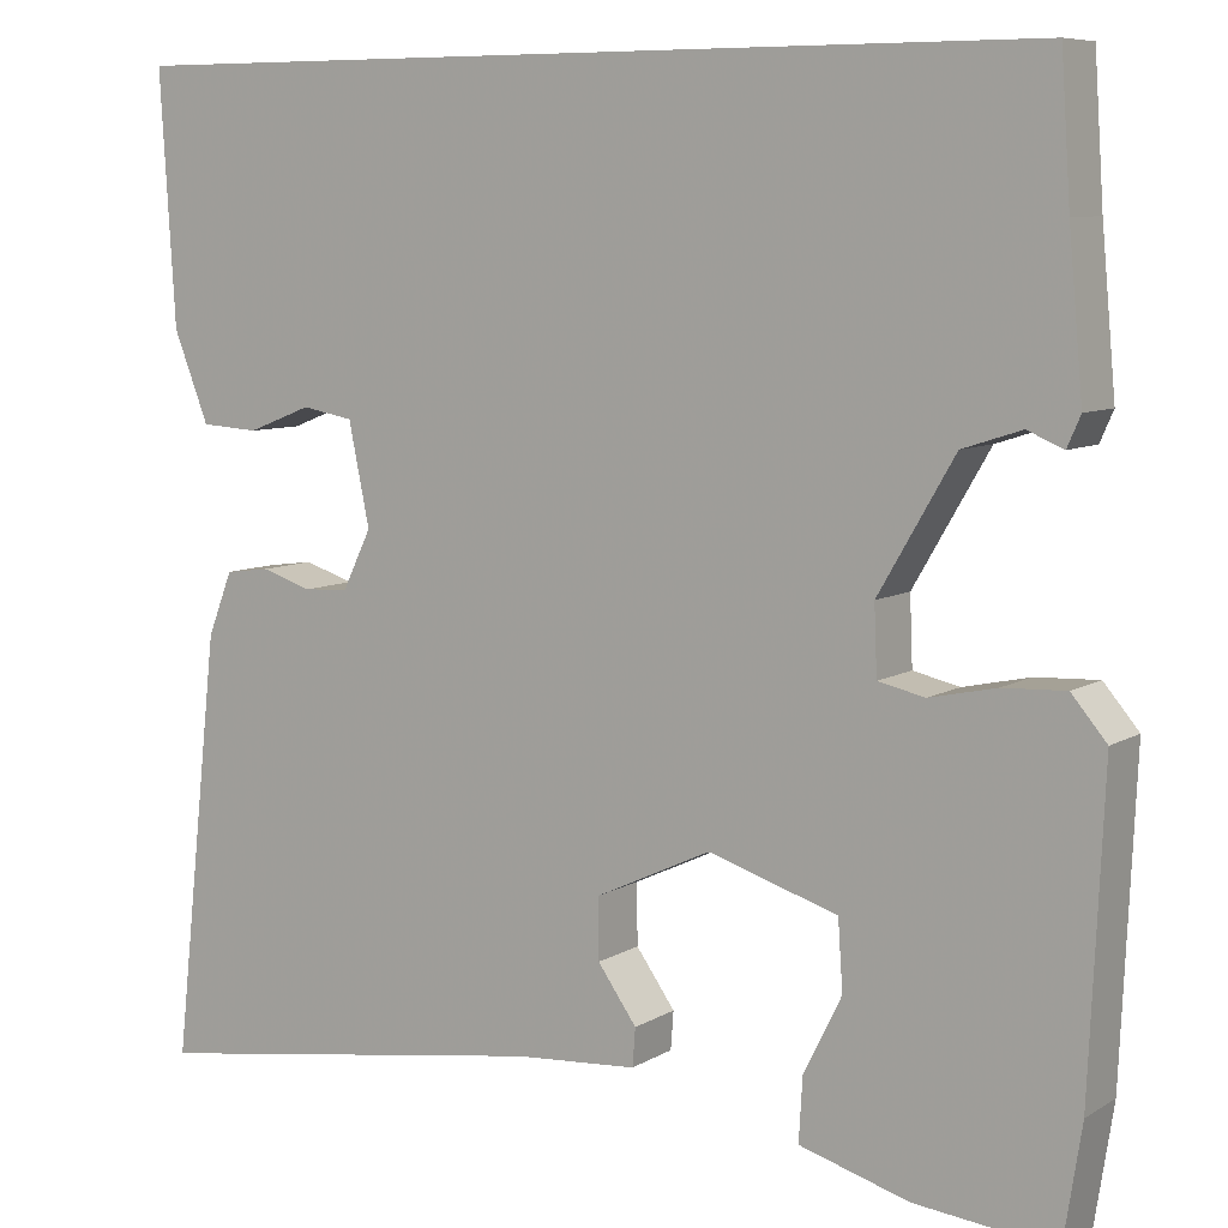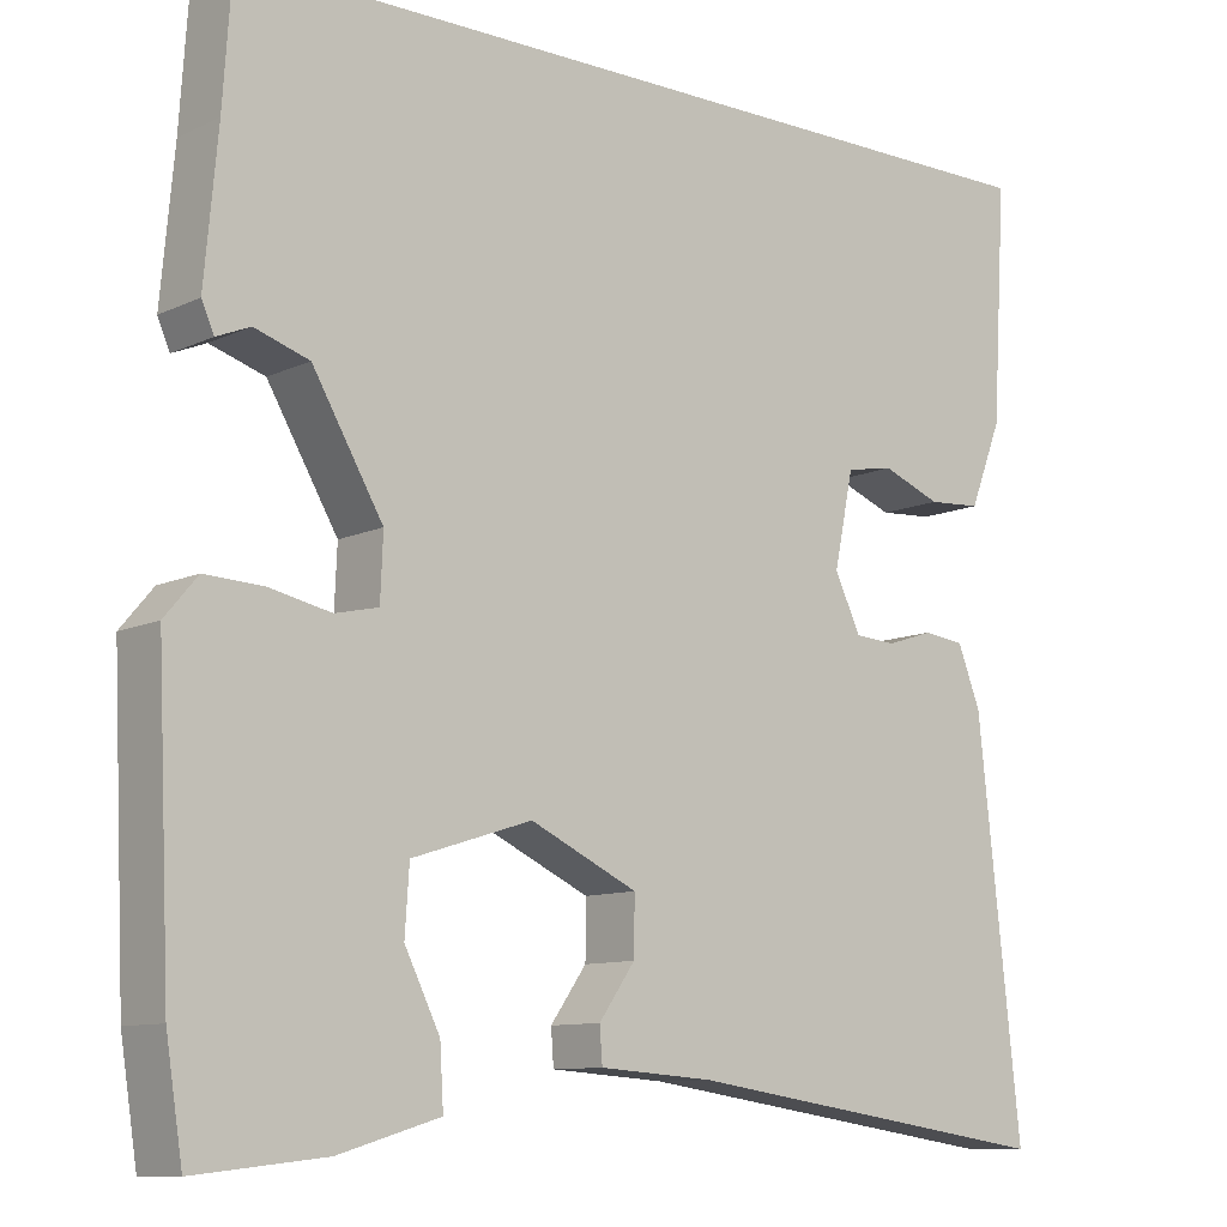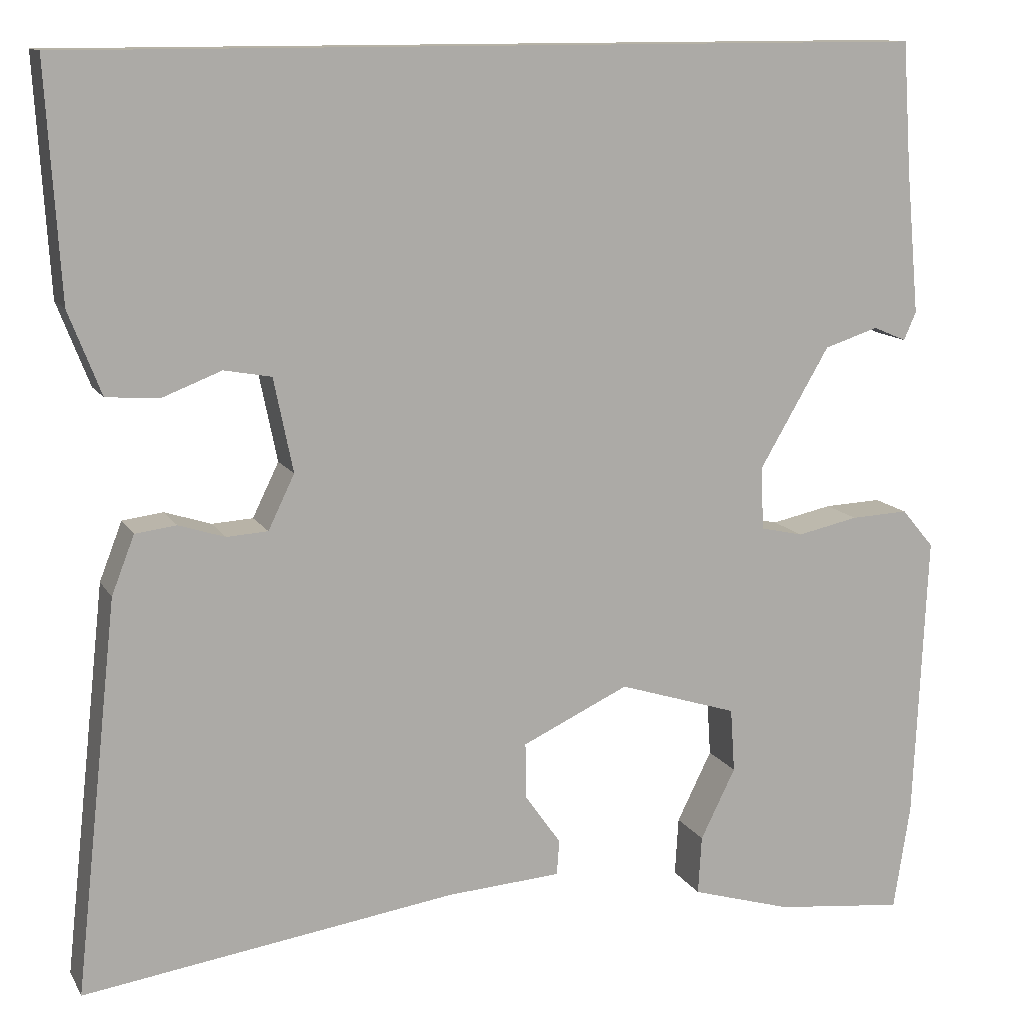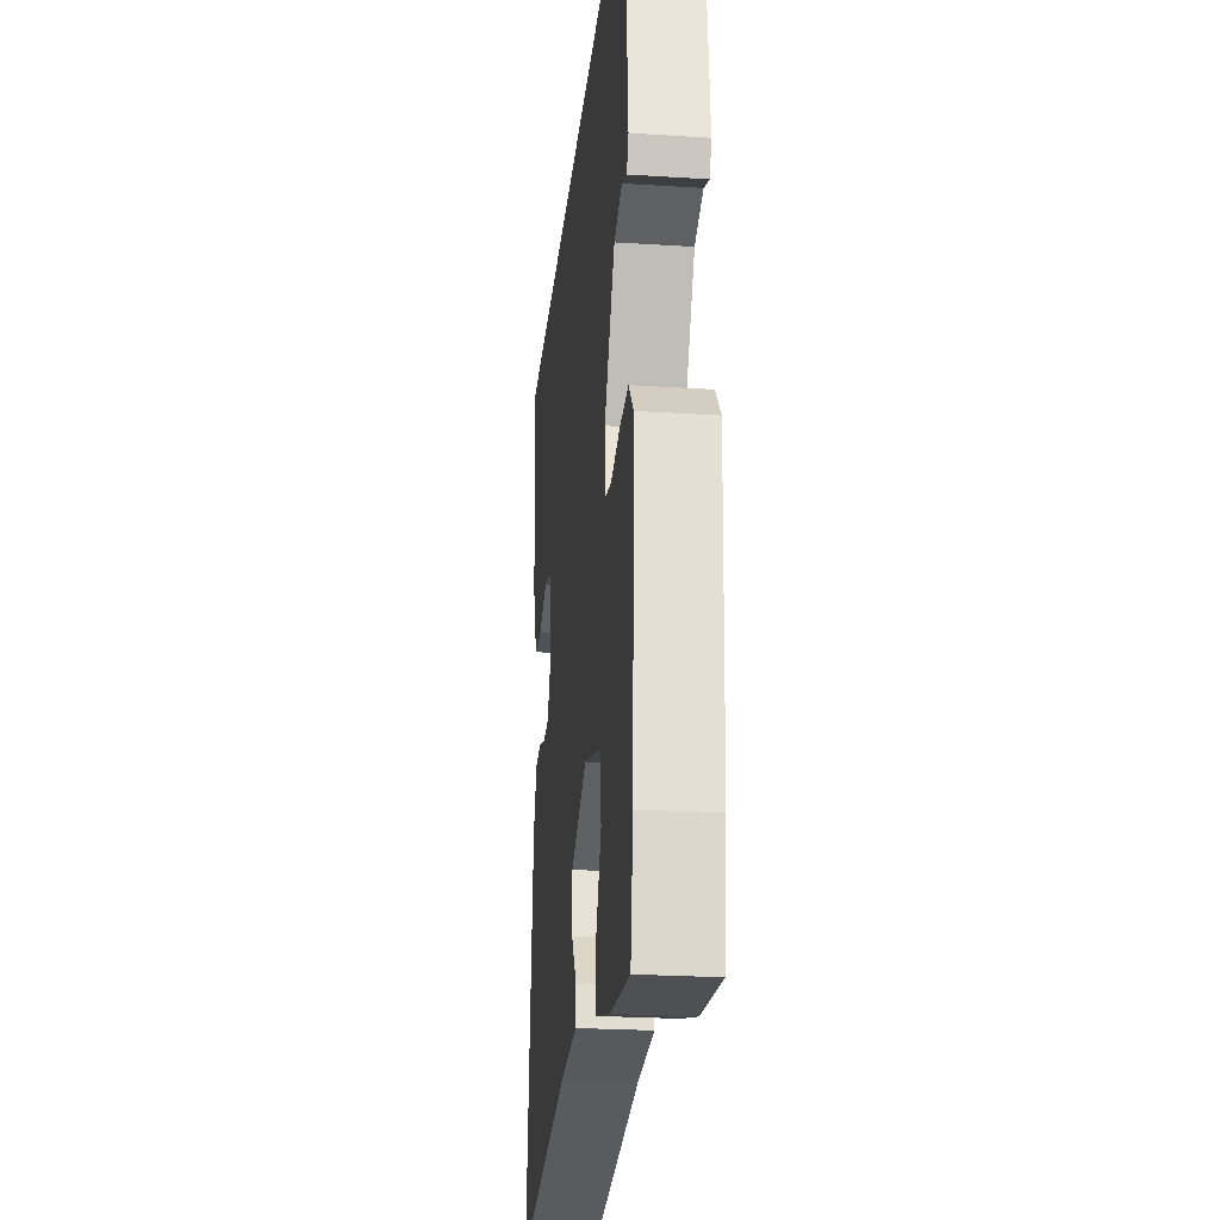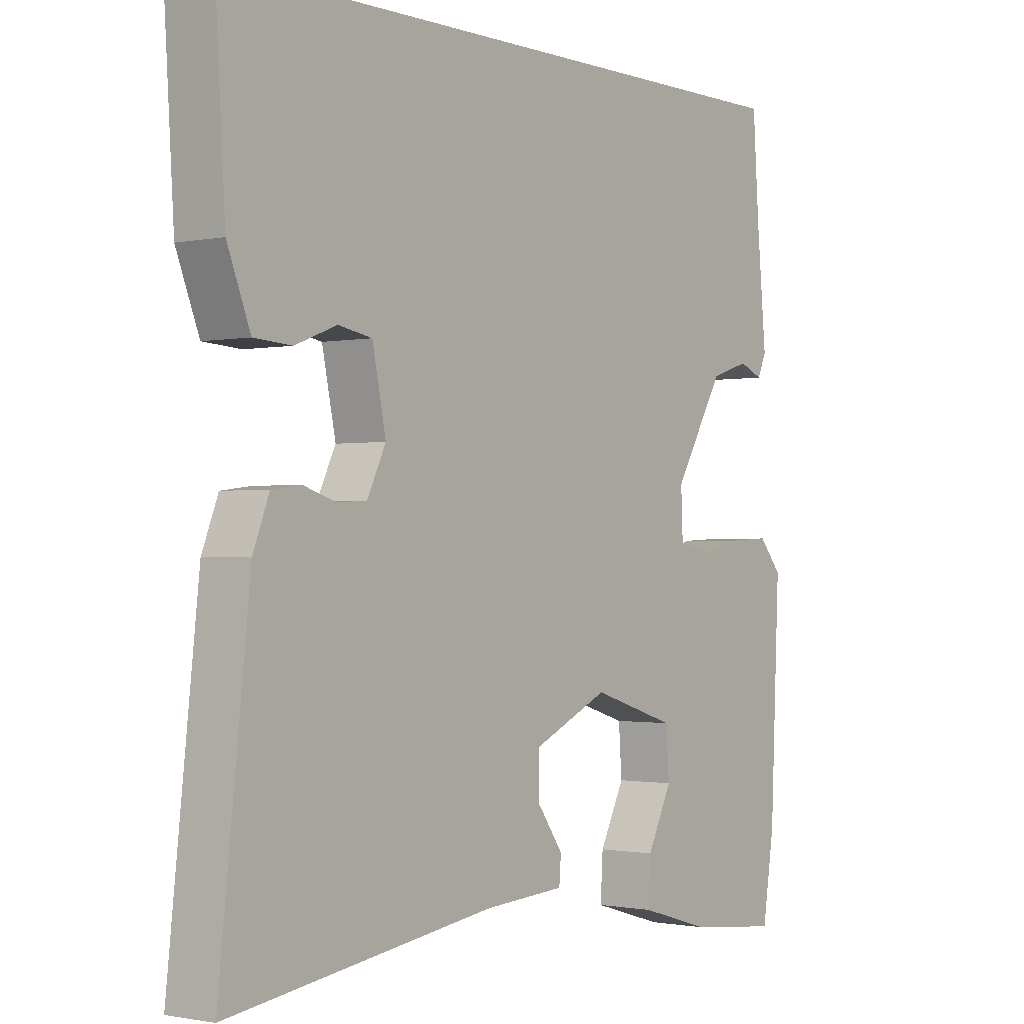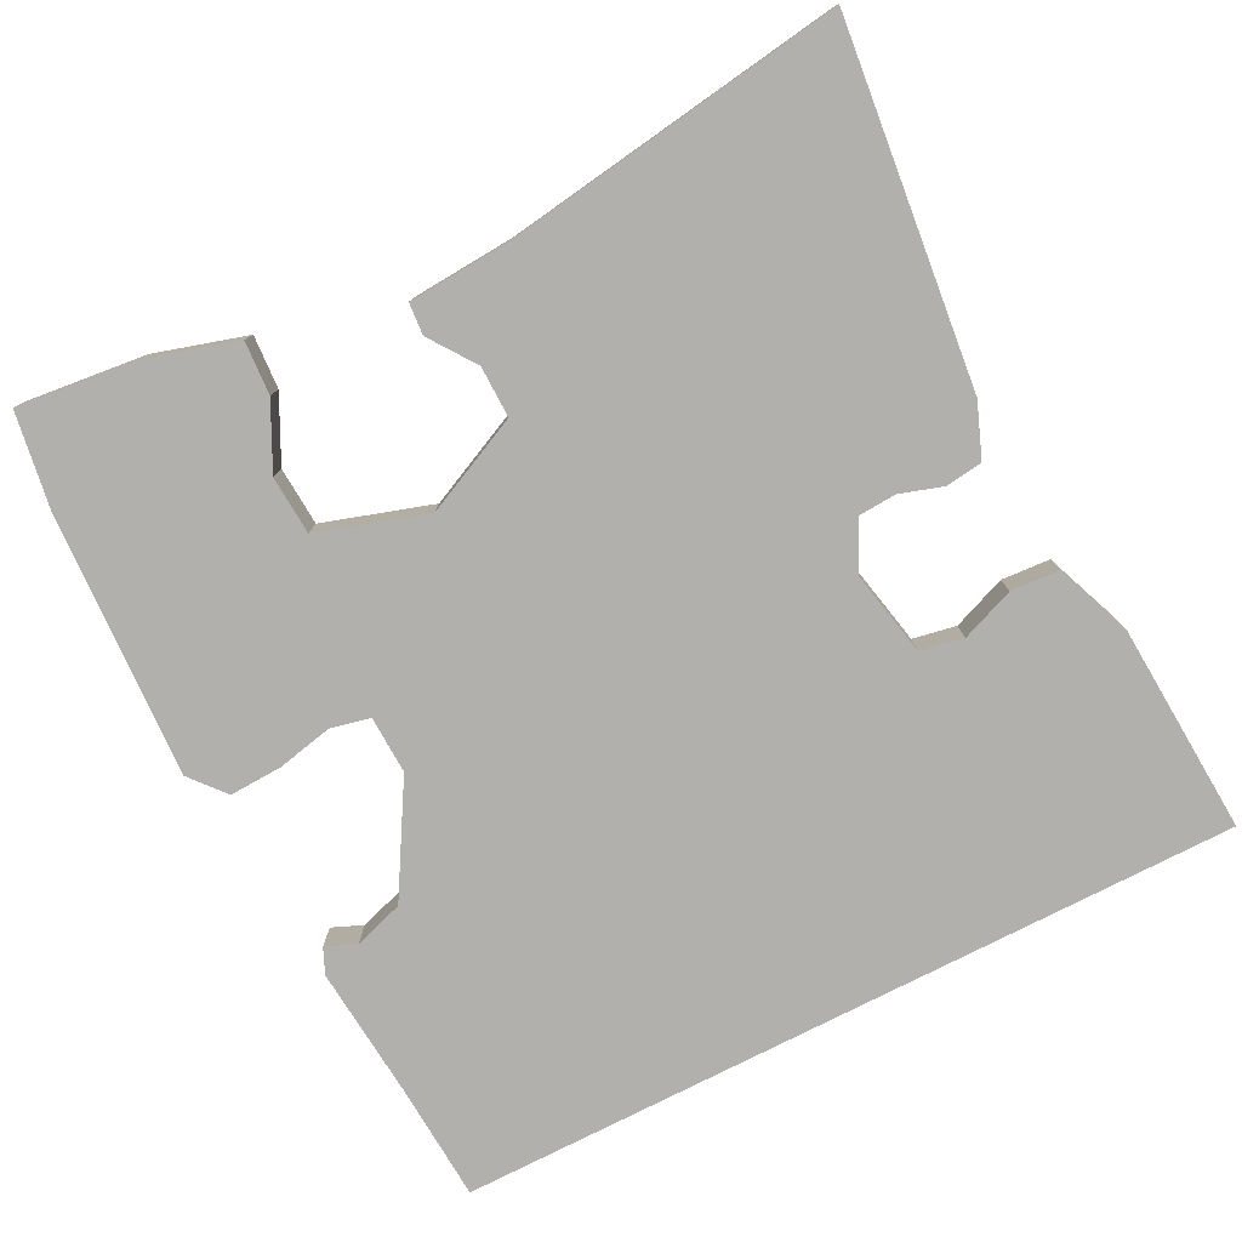
<metadata>
{"format":"obj","ext":"obj","renderer":"f3d","projection":"perspective","resolution":1024,"background":"white","views":[{"elev":7.8,"azim":32.3,"up":"+Z"},{"elev":-10.2,"azim":139.7,"up":"+Z"},{"elev":12.2,"azim":-19.5,"up":"+Z"},{"elev":-25.1,"azim":84.1,"up":"+Z"},{"elev":-1.1,"azim":-52.6,"up":"+Z"},{"elev":-78.8,"azim":-153.1,"up":"+Y"}]}
</metadata>
<code>
v 0.512 0.07 -0.424
v 0.493 0.07 -0.546
v 0.345 0.07 -0.53
v 0.23 0.07 -0.496
v 0.234 0.07 -0.429
v 0.274 0.07 -0.348
v 0.269 0.07 -0.275
v 0.133 0.07 -0.232
v 0.011 0.07 -0.289
v 0.012 0.07 -0.353
v 0.053 0.07 -0.411
v 0.05 0.07 -0.451
v -0.08 0.07 -0.46
v -0.508 0.07 -0.523
v -0.459 0.07 -0.075
v -0.433 0.07 -0.008
v -0.386 0.07 -0.002
v -0.333 0.07 -0.019
v -0.286 0.07 -0.016
v -0.256 0.07 0.046
v -0.278 0.07 0.153
v -0.332 0.07 0.163
v -0.399 0.07 0.137
v -0.46 0.07 0.141
v -0.497 0.07 0.236
v -0.513 0.07 0.5
v 0.471 0.07 0.5
v 0.481 0.07 0.352
v 0.496 0.07 0.188
v 0.482 0.07 0.156
v 0.444 0.07 0.172
v 0.382 0.07 0.152
v 0.302 0.07 0.015
v 0.305 0.07 -0.057
v 0.354 0.07 -0.068
v 0.424 0.07 -0.053
v 0.49 0.07 -0.05
v 0.527 0.07 -0.094
v 0.512 0 -0.424
v 0.493 0 -0.546
v 0.345 0 -0.53
v 0.23 0 -0.496
v 0.234 0 -0.429
v 0.274 0 -0.348
v 0.269 0 -0.275
v 0.133 0 -0.232
v 0.011 0 -0.289
v 0.012 0 -0.353
v 0.053 0 -0.411
v 0.05 0 -0.451
v -0.08 0 -0.46
v -0.508 0 -0.523
v -0.459 0 -0.075
v -0.433 0 -0.008
v -0.386 0 -0.002
v -0.333 0 -0.019
v -0.286 0 -0.016
v -0.256 0 0.046
v -0.278 0 0.153
v -0.332 0 0.163
v -0.399 0 0.137
v -0.46 0 0.141
v -0.497 0 0.236
v -0.513 0 0.5
v 0.471 0 0.5
v 0.481 0 0.352
v 0.496 0 0.188
v 0.482 0 0.156
v 0.444 0 0.172
v 0.382 0 0.152
v 0.302 0 0.015
v 0.305 0 -0.057
v 0.354 0 -0.068
v 0.424 0 -0.053
v 0.49 0 -0.05
v 0.527 0 -0.094
f 35 36 37 38
f 35 38 1 2
f 34 35 2 3
f 28 29 30 31
f 28 31 32
f 27 28 32 33
f 25 26 27 33
f 22 23 24 25
f 21 22 25
f 15 16 17 18
f 13 14 15 18
f 13 18 19
f 10 11 12 13
f 9 10 13 19
f 8 9 19 20
f 3 4 5 6
f 34 3 6 7
f 21 25 33 34
f 20 21 34
f 7 8 20 34
f 76 75 74 73
f 40 39 76 73
f 41 40 73 72
f 69 68 67 66
f 70 69 66
f 71 70 66 65
f 71 65 64 63
f 63 62 61 60
f 63 60 59
f 56 55 54 53
f 56 53 52 51
f 57 56 51
f 51 50 49 48
f 57 51 48 47
f 58 57 47 46
f 44 43 42 41
f 45 44 41 72
f 72 71 63 59
f 72 59 58
f 72 58 46 45
f 1 39 40 2
f 2 40 41 3
f 3 41 42 4
f 4 42 43 5
f 5 43 44 6
f 6 44 45 7
f 7 45 46 8
f 8 46 47 9
f 9 47 48 10
f 10 48 49 11
f 11 49 50 12
f 12 50 51 13
f 13 51 52 14
f 14 52 53 15
f 15 53 54 16
f 16 54 55 17
f 17 55 56 18
f 18 56 57 19
f 19 57 58 20
f 20 58 59 21
f 21 59 60 22
f 22 60 61 23
f 23 61 62 24
f 24 62 63 25
f 25 63 64 26
f 26 64 65 27
f 27 65 66 28
f 28 66 67 29
f 29 67 68 30
f 30 68 69 31
f 31 69 70 32
f 32 70 71 33
f 33 71 72 34
f 34 72 73 35
f 35 73 74 36
f 36 74 75 37
f 37 75 76 38
f 38 76 39 1

</code>
